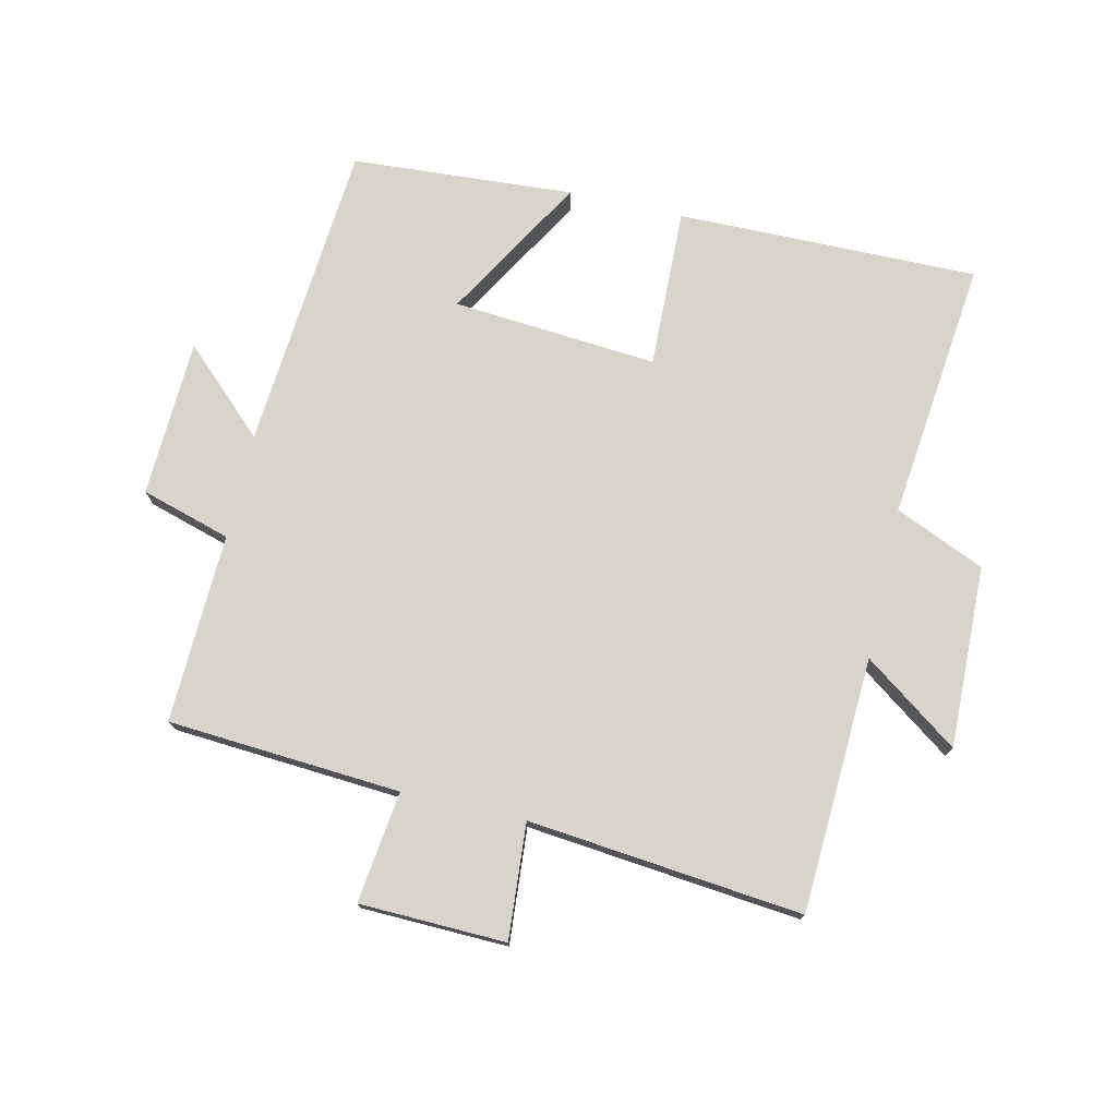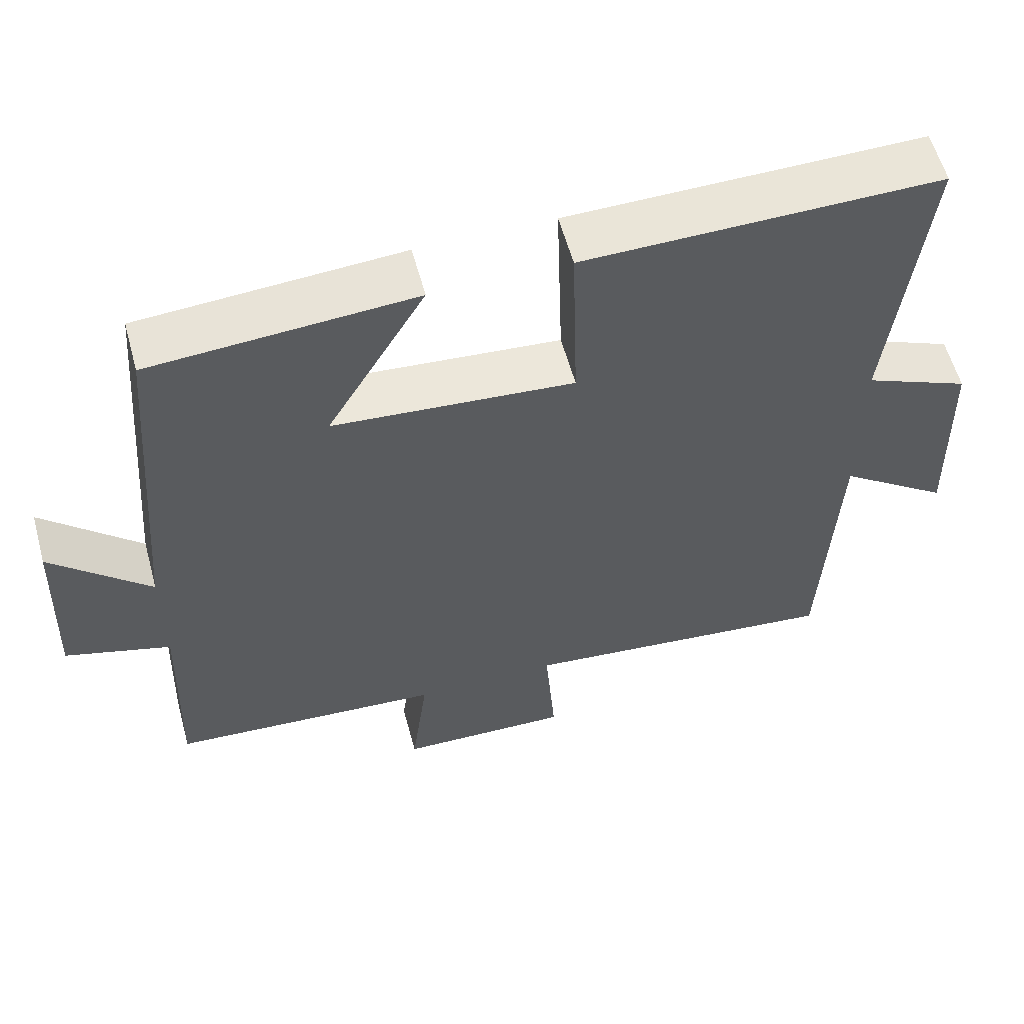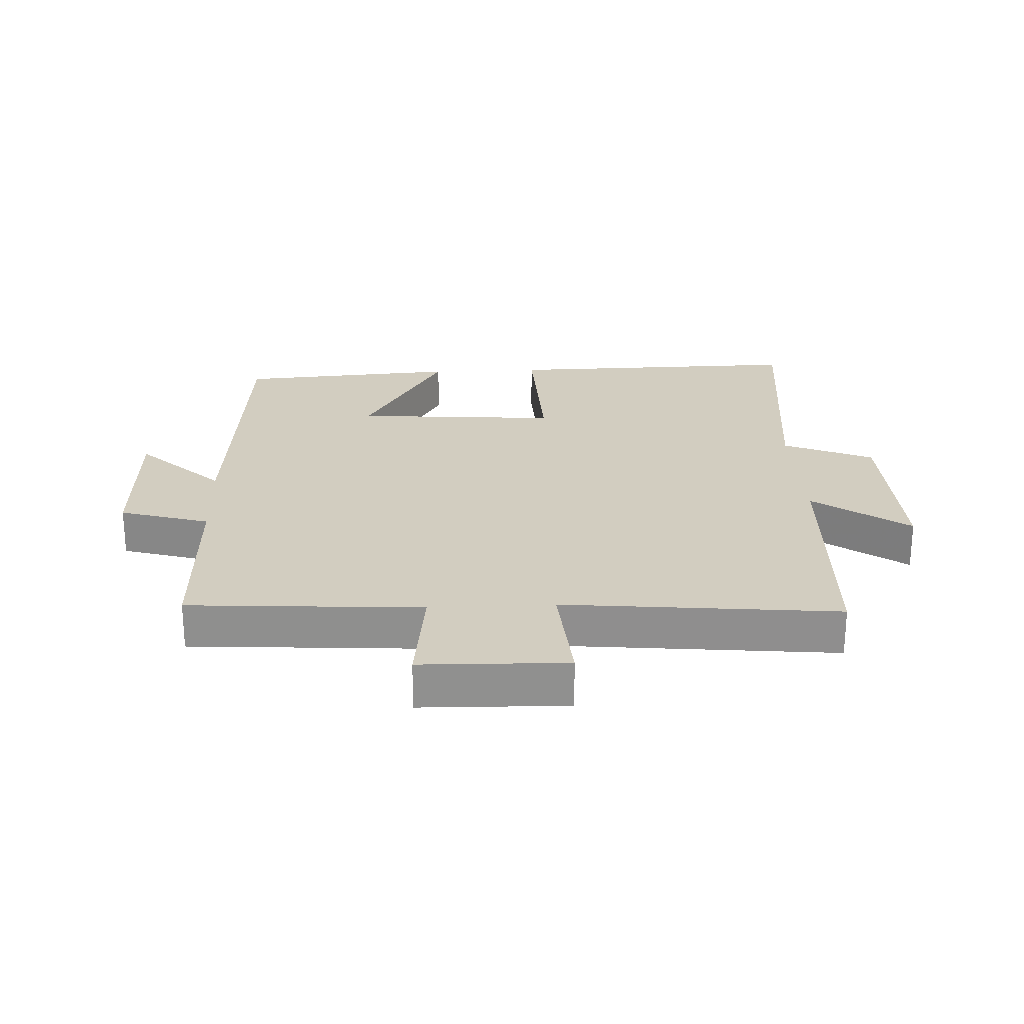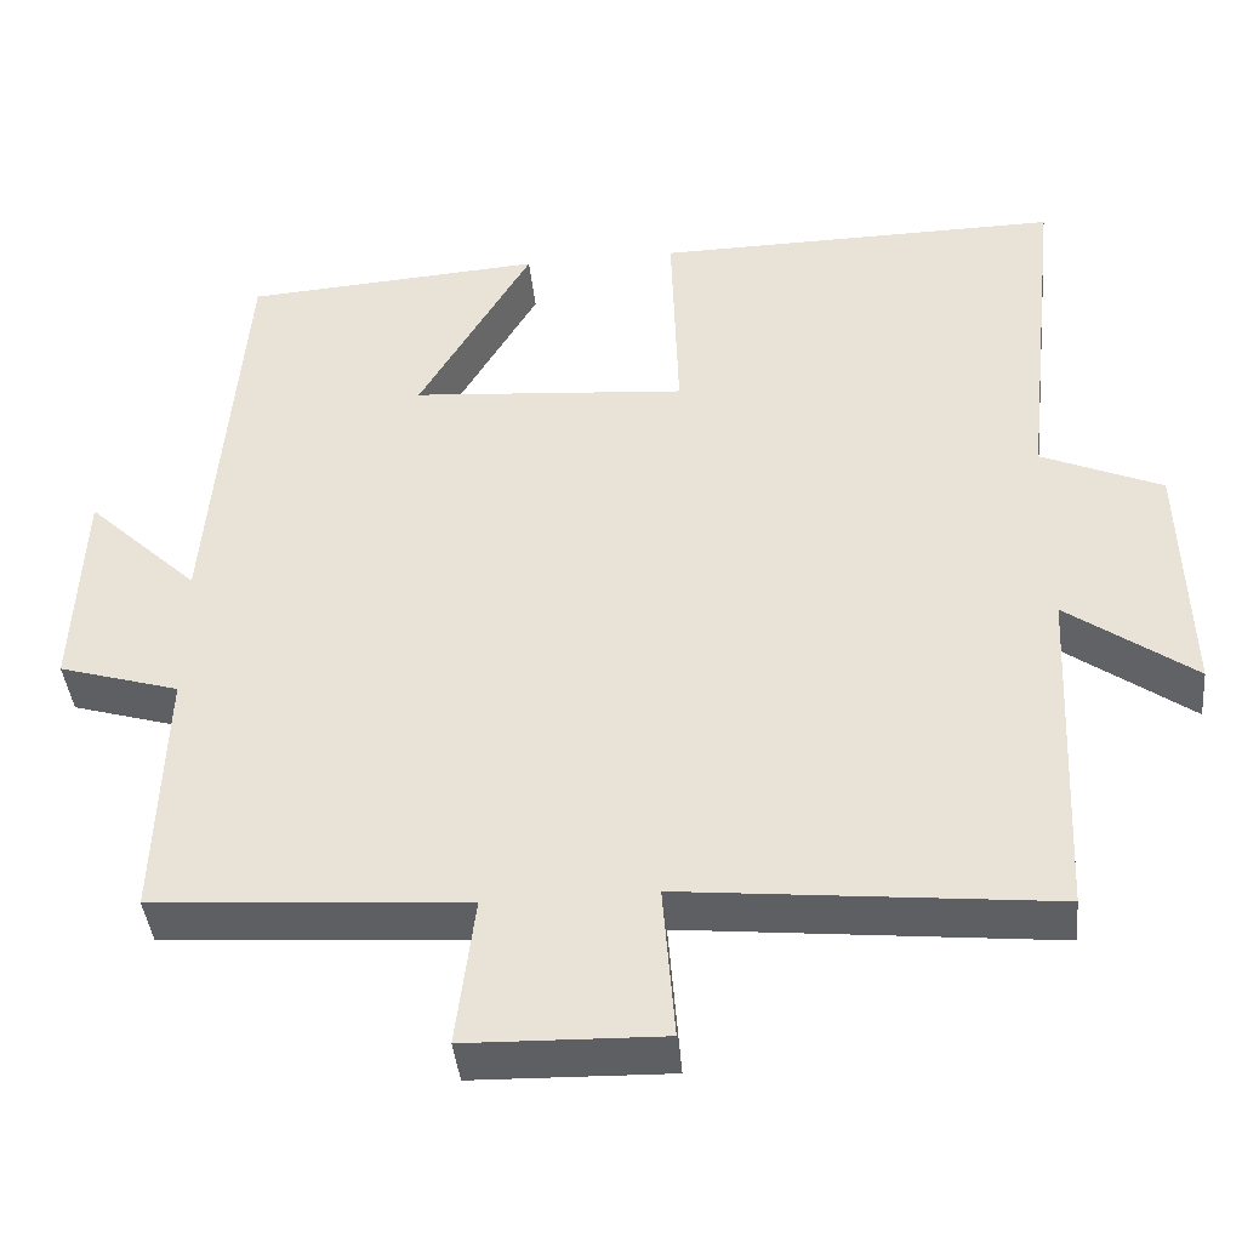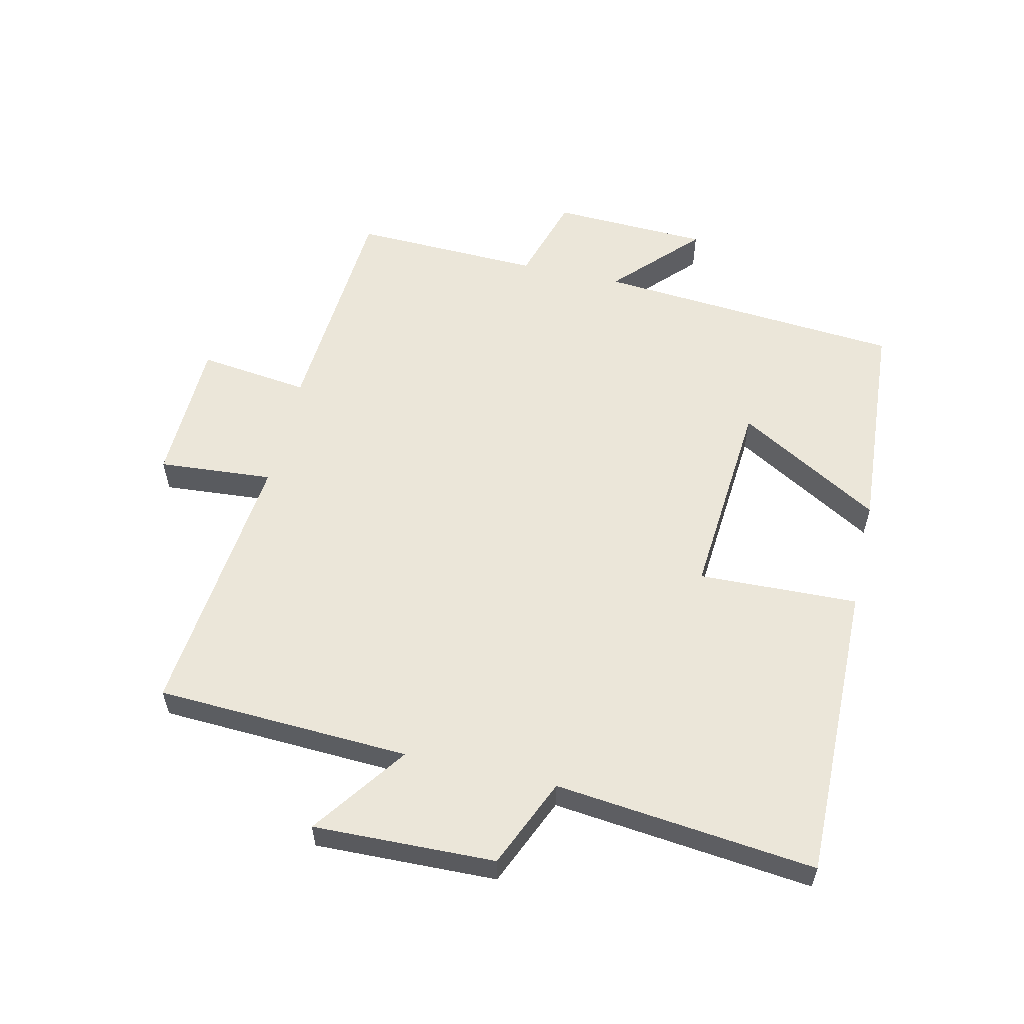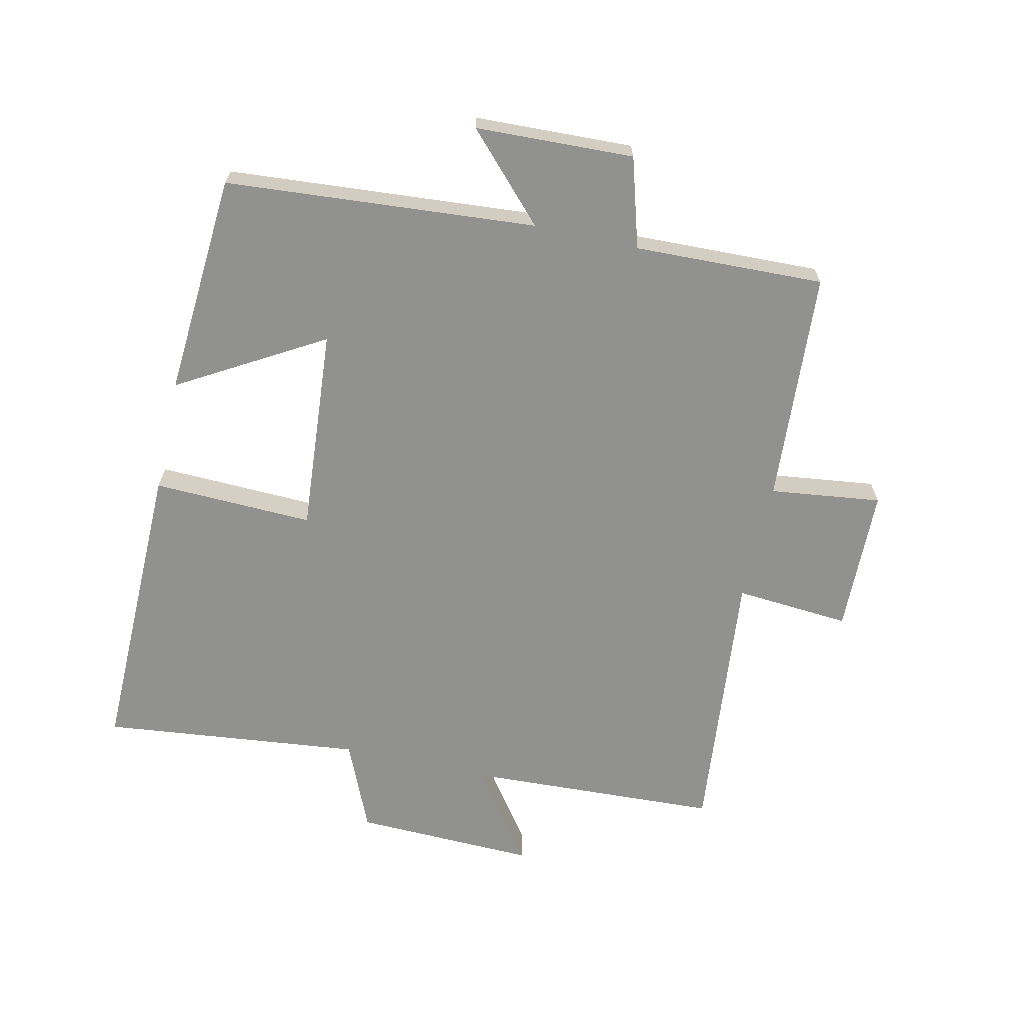
<metadata>
{"format":"obj","ext":"obj","renderer":"f3d","projection":"perspective","resolution":1024,"background":"white","views":[{"elev":75.3,"azim":-167.1,"up":"+Y"},{"elev":58.1,"azim":164.8,"up":"+Z"},{"elev":24.6,"azim":177.2,"up":"+Y"},{"elev":-41.2,"azim":-174.3,"up":"+Z"},{"elev":56.9,"azim":-77.1,"up":"+Y"},{"elev":-66.0,"azim":77.3,"up":"+Y"}]}
</metadata>
<code>
v 0.51 0.07 -0.475
v 0.144 0.07 -0.5
v 0.166 0.07 -0.675
v -0.064 0.07 -0.681
v -0.05 0.07 -0.5
v -0.481 0.07 -0.544
v -0.5 0.07 -0.144
v -0.649 0.07 -0.251
v -0.641 0.07 0.035
v -0.5 0.07 0.096
v -0.545 0.07 0.506
v -0.071 0.07 0.5
v -0.079 0.07 0.248
v 0.243 0.07 0.274
v 0.111 0.07 0.5
v 0.461 0.07 0.476
v 0.5 0.07 -0.011
v 0.631 0.07 0.113
v 0.641 0.07 -0.135
v 0.5 0.07 -0.177
v 0.51 0 -0.475
v 0.144 0 -0.5
v 0.166 0 -0.675
v -0.064 0 -0.681
v -0.05 0 -0.5
v -0.481 0 -0.544
v -0.5 0 -0.144
v -0.649 0 -0.251
v -0.641 0 0.035
v -0.5 0 0.096
v -0.545 0 0.506
v -0.071 0 0.5
v -0.079 0 0.248
v 0.243 0 0.274
v 0.111 0 0.5
v 0.461 0 0.476
v 0.5 0 -0.011
v 0.631 0 0.113
v 0.641 0 -0.135
v 0.5 0 -0.177
f 17 18 19 20
f 16 17 20
f 16 20 1 2
f 14 15 16
f 14 16 2
f 13 14 2
f 10 11 12 13
f 9 10 13
f 8 9 13
f 7 8 13
f 5 6 7 13
f 5 13 2 3
f 3 4 5
f 40 39 38 37
f 40 37 36
f 22 21 40 36
f 36 35 34
f 22 36 34
f 22 34 33
f 33 32 31 30
f 33 30 29
f 33 29 28
f 33 28 27
f 33 27 26 25
f 23 22 33 25
f 25 24 23
f 1 21 22 2
f 2 22 23 3
f 3 23 24 4
f 4 24 25 5
f 5 25 26 6
f 6 26 27 7
f 7 27 28 8
f 8 28 29 9
f 9 29 30 10
f 10 30 31 11
f 11 31 32 12
f 12 32 33 13
f 13 33 34 14
f 14 34 35 15
f 15 35 36 16
f 16 36 37 17
f 17 37 38 18
f 18 38 39 19
f 19 39 40 20
f 20 40 21 1

</code>
